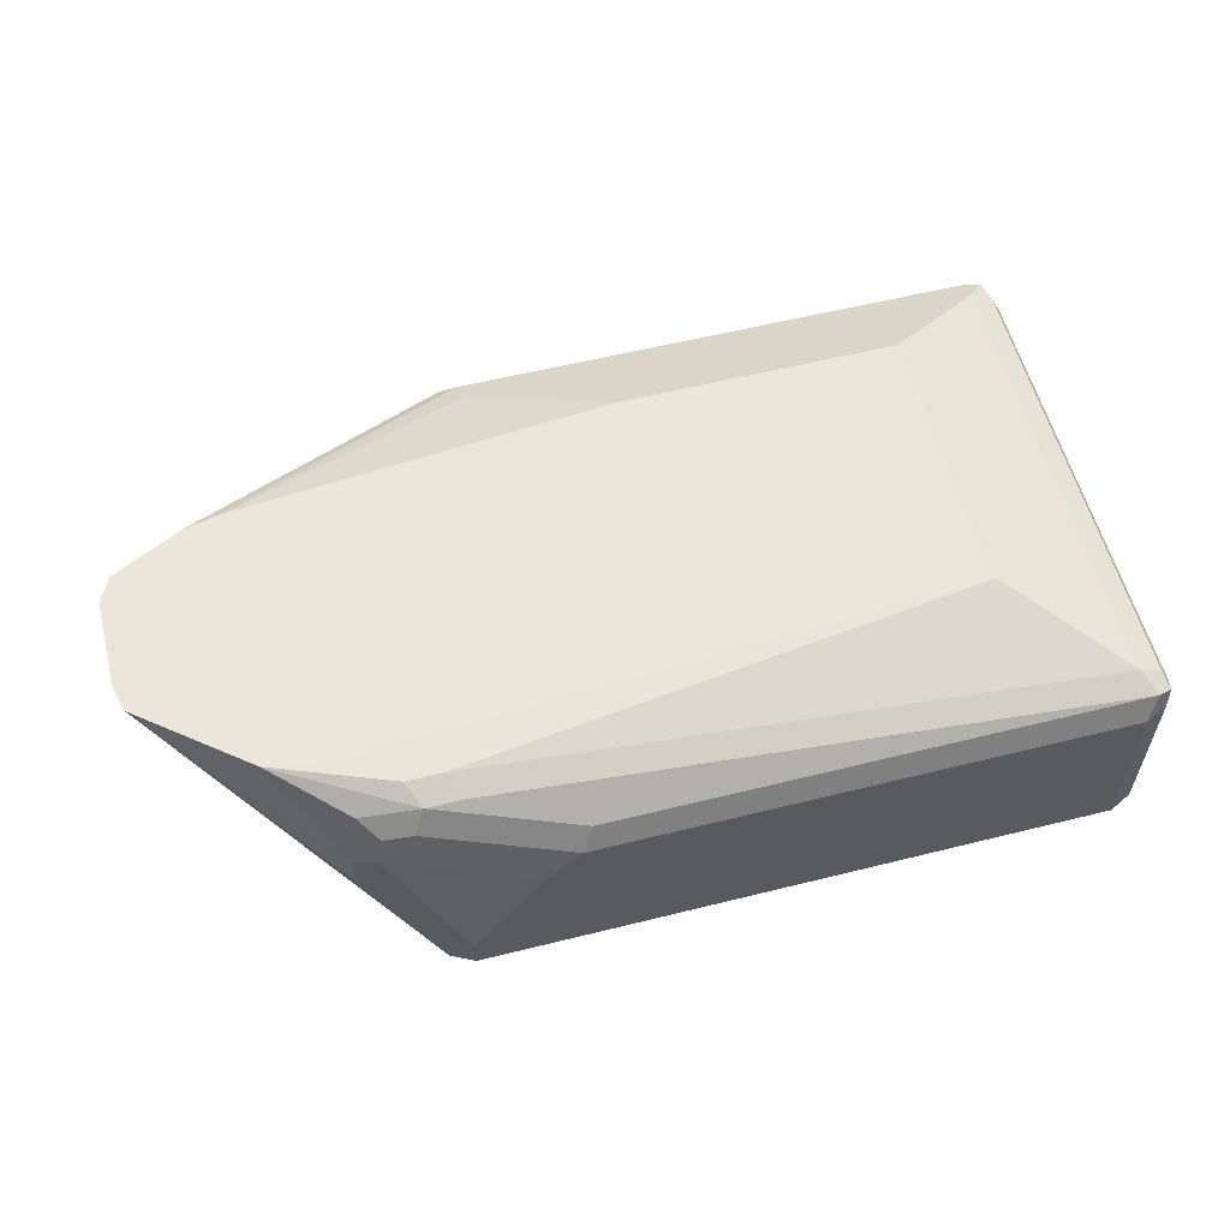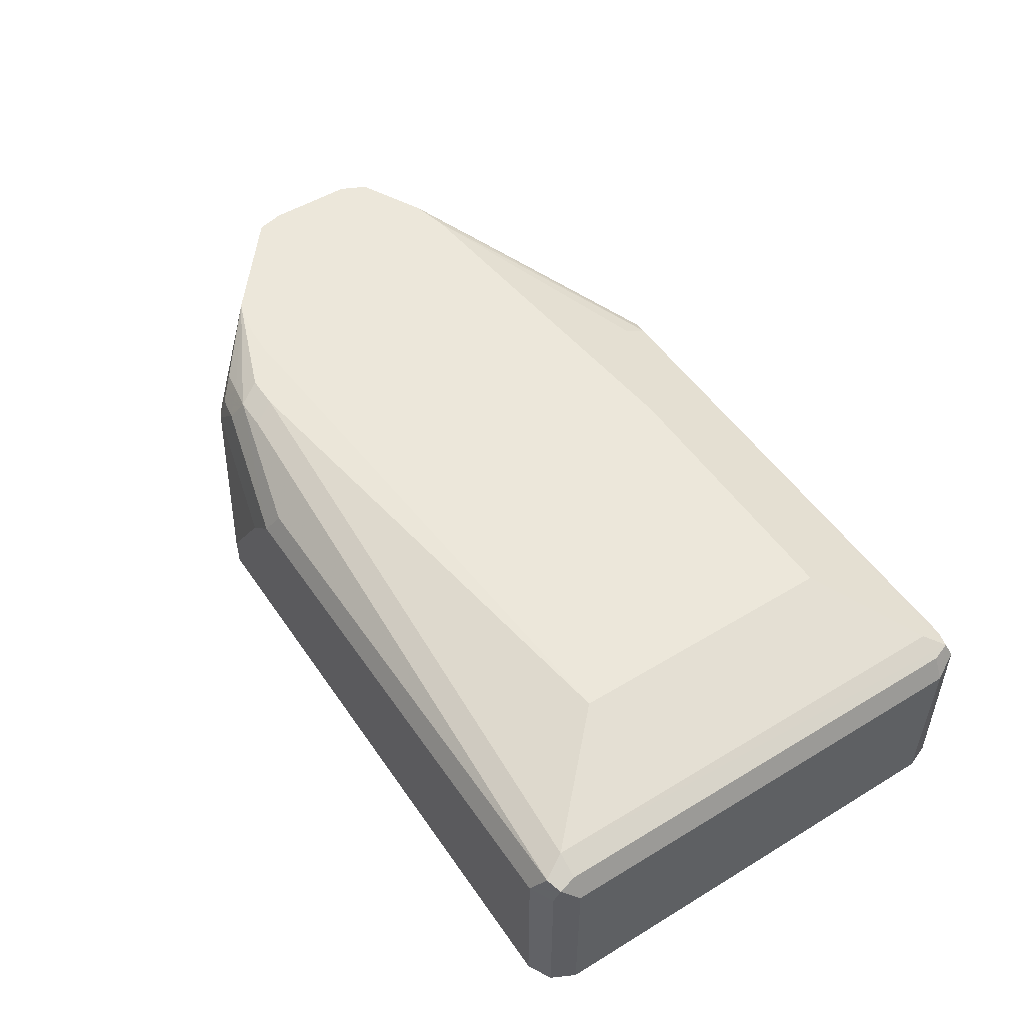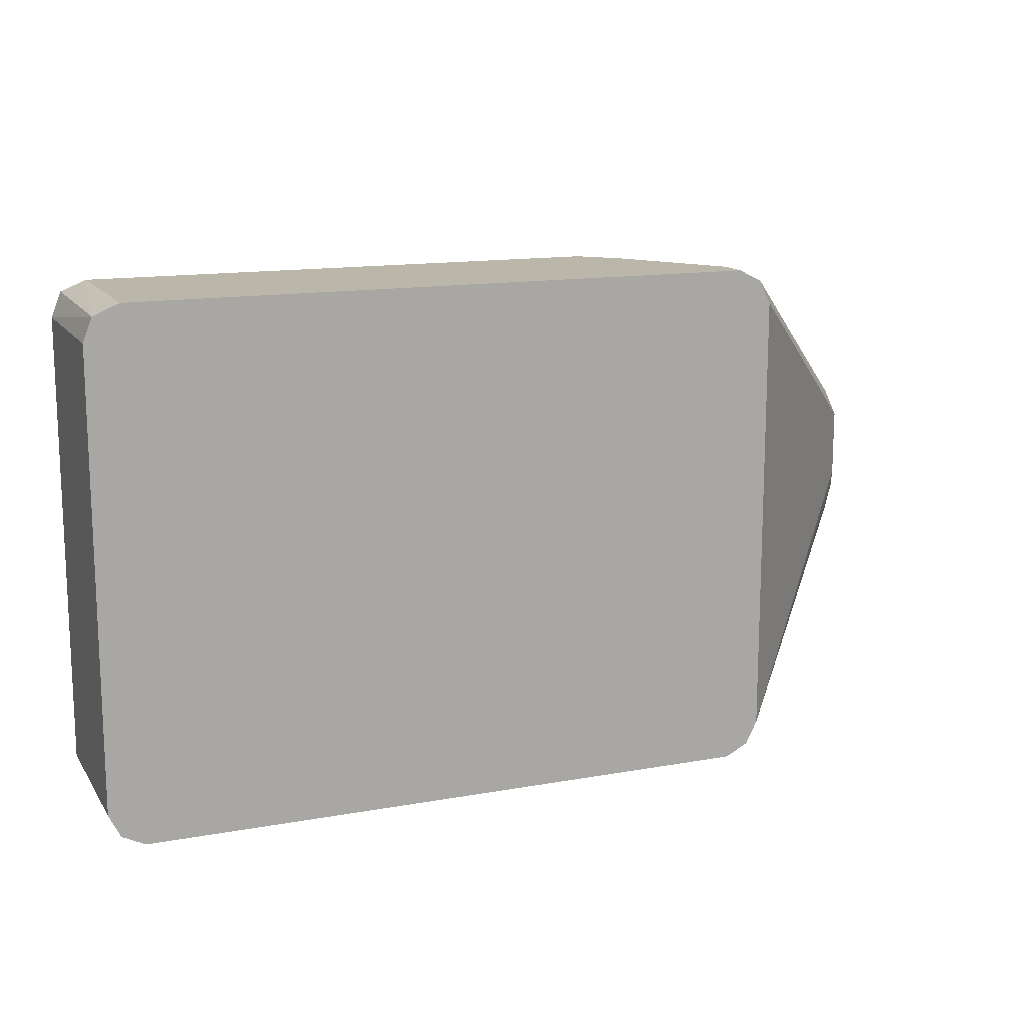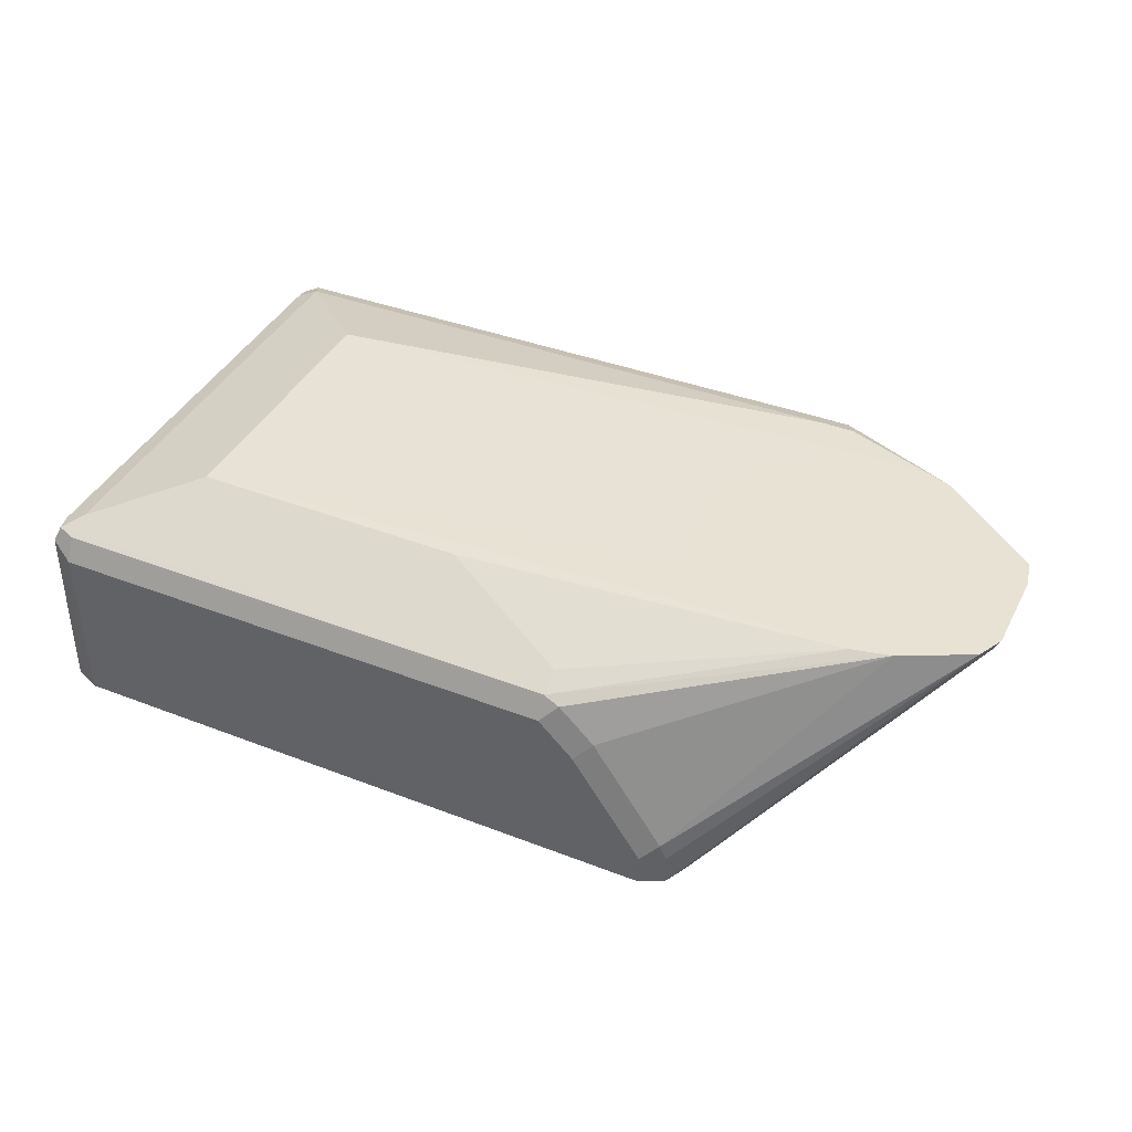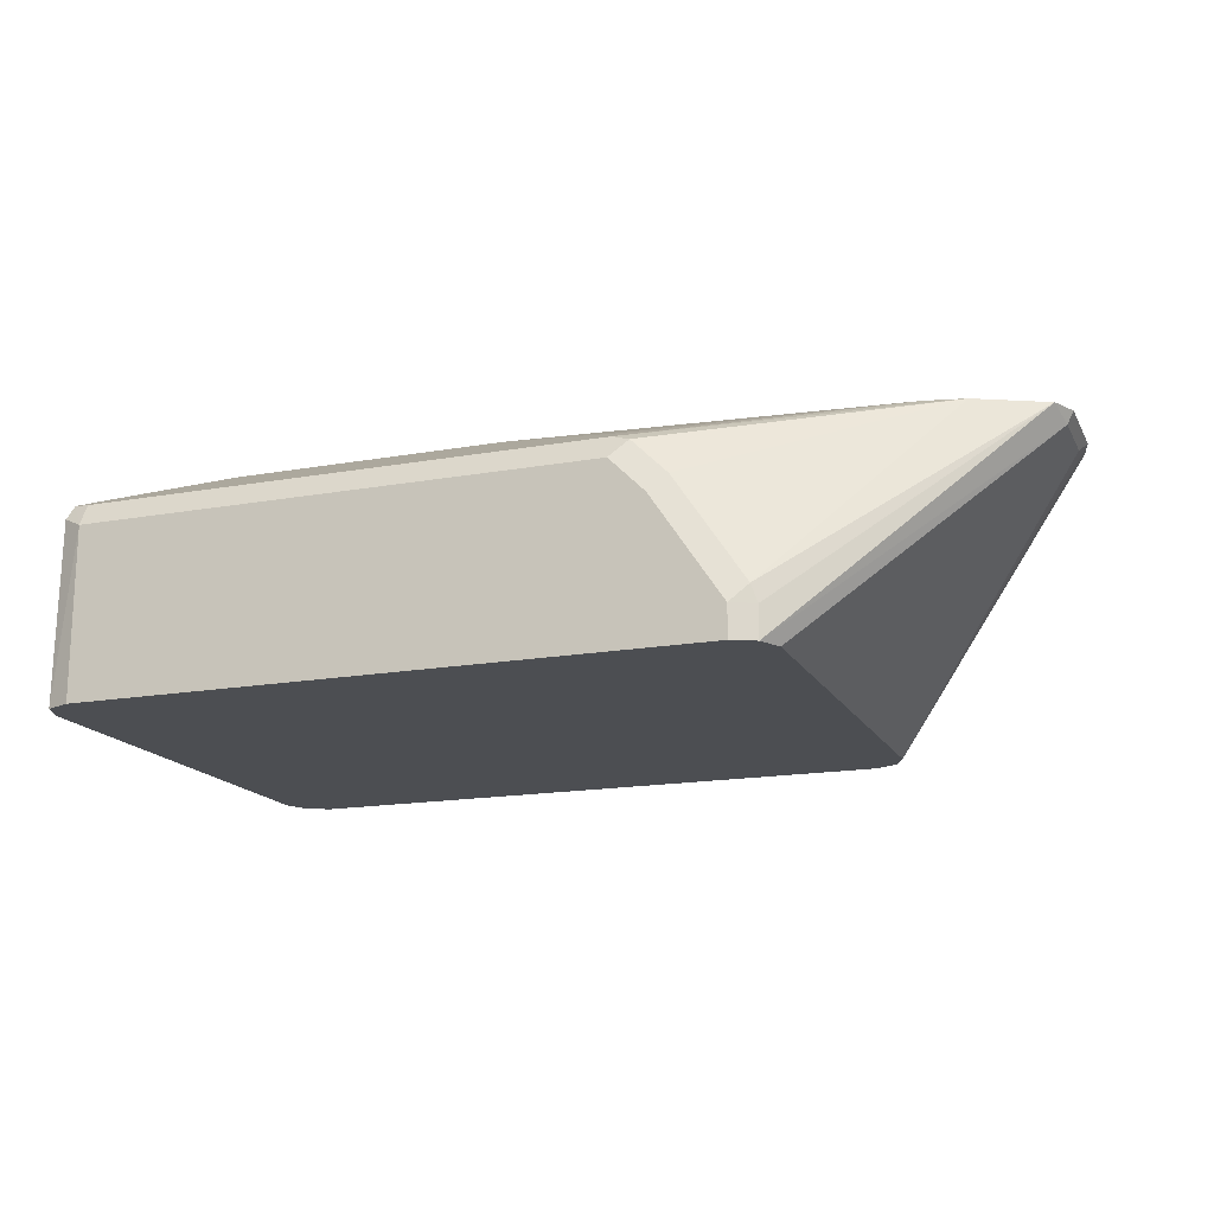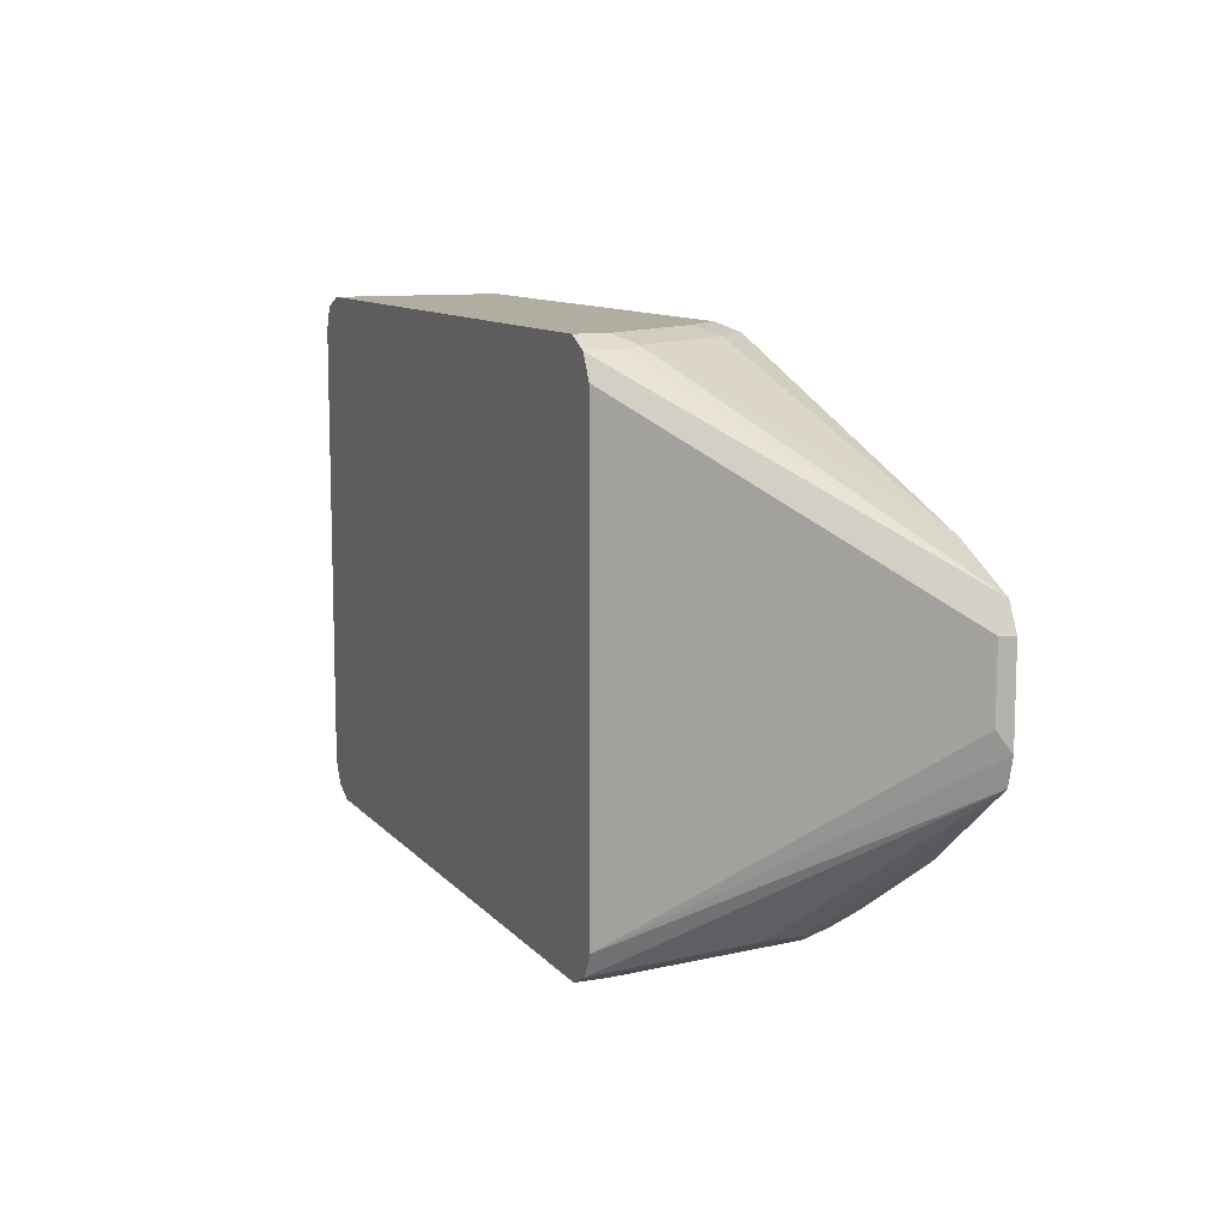
<metadata>
{"format":"obj","ext":"obj","renderer":"f3d","projection":"perspective","resolution":1024,"background":"white","views":[{"elev":57.5,"azim":165.5,"up":"+Y"},{"elev":51.4,"azim":-123.4,"up":"+Y"},{"elev":14.1,"azim":-21.8,"up":"+Z"},{"elev":40.6,"azim":25.4,"up":"+Y"},{"elev":-16.5,"azim":20.1,"up":"+Y"},{"elev":10.4,"azim":66.8,"up":"+Z"}]}
</metadata>
<code>
v 0.06583 -0.1646 -0.1317
v 0.06583 -0.1797 -0.1317
v 0.03289 -0.1152 -0.1317
v 0.09873 -0.09877 -0.1152
v 0.1097 -0.1043 -0.1097
v 0.1097 -0.1207 -0.1097
v 0.07681 -0.1797 -0.1262
v -0.2304 -0.1797 -0.1317
v 0.01645 -0.09877 -0.1317
v 0.08228 -0.08231 -0.1152
v 0.09599 -0.08505 -0.1125
v 0.107 -0.09054 -0.107
v 0.137 -0.06545 -0.07774
v 0.1863 -0.06545 -0.03818
v 0.0816 -0.1797 -0.1166
v -0.2405 -0.1797 -0.1266
v -0.2304 -0.09877 -0.1317
v 0.01094 -0.0878 -0.1262
v 0.07681 -0.07134 -0.1097
v 0.1042 -0.07683 -0.1042
v 0.09052 -0.07408 -0.107
v 0.1338 -0.06545 -0.07873
v 0.08228 -0.06585 -0.09875
v 0.1895 -0.06545 -0.02529
v 0.08228 -0.1797 -0.1152
v -0.2414 -0.1797 -0.1262
v -0.2414 -0.09877 -0.1262
v -0.2428 -0.09054 -0.1234
v -0.2359 -0.0878 -0.1262
v 0.06032 -0.07134 -0.1097
v 0.1156 -0.06545 -0.08229
v 0.09753 -0.06545 -0.08311
v 0.06583 -0.06585 -0.09875
v 0.1895 -0.06545 0.01645
v 0.1866 -0.07134 -0.01645
v 0.08228 -0.1797 0.09874
v -0.2469 -0.1797 -0.1152
v -0.2469 -0.09877 -0.1152
v -0.2414 -0.0878 -0.1152
v -0.2304 -0.08231 -0.1152
v 0.08548 -0.06545 -0.0819
v -0.181 -0.06585 -0.06583
v 0.1835 -0.06545 0.0288
v 0.1866 -0.07134 0.01645
v 0.07681 -0.1797 0.1097
v -0.2469 -0.1797 0.09874
v -0.2469 -0.09877 0.09874
v -0.2414 -0.0878 0.09874
v -0.2387 -0.08643 0.107
v -0.2304 -0.08231 0.09874
v 0.06622 -0.06545 -0.06503
v -0.181 -0.06585 0.06583
v 0.04135 -0.06545 -0.03291
v 0.04896 -0.06545 -0.04816
v 0.04956 -0.06545 -0.04898
v 0.1506 -0.06545 0.04526
v 0.07403 -0.1564 0.1111
v 0.07681 -0.1646 0.1097
v 0.06583 -0.1797 0.1152
v -0.2426 -0.1797 0.11
v -0.2414 -0.09328 0.1097
v -0.1893 -0.06996 0.07407
v -0.2304 -0.09877 0.1152
v -0.2304 -0.0878 0.1097
v 0.01645 -0.0878 0.1097
v 0.01645 -0.08231 0.09874
v -0.04938 -0.06585 0.06583
v 0.09915 -0.06545 0.04937
v 0.09873 -0.06545 0.04929
v 0.08061 -0.06545 0.04526
v 0.04776 -0.06545 0.02935
v 0.04242 -0.06545 0.0208
v 0.04135 -0.06545 0.01645
v 0.1321 -0.06545 0.04937
v 0.02465 -0.09054 0.1111
v 0.04114 -0.107 0.1111
v 0.06583 -0.1646 0.1152
v -0.2304 -0.1797 0.1152
v 0.01645 -0.09877 0.1152
v 0.03289 -0.1152 0.1152
f 39 49 40
f 40 49 50
f 40 50 52
f 40 52 42
f 41 42 51
f 42 52 73
f 42 73 53
f 43 56 57
f 42 54 55
f 42 55 51
f 43 57 58
f 43 58 45
f 43 45 44
f 45 58 77
f 39 48 49
f 45 77 59
f 42 53 54
f 38 48 39
f 29 33 30
f 37 47 38
f 46 60 47
f 25 35 44
f 25 44 36
f 26 37 38
f 26 38 27
f 27 38 28
f 28 38 39
f 38 47 48
f 28 39 29
f 29 40 33
f 32 33 41
f 33 40 42
f 33 42 41
f 34 43 44
f 36 44 45
f 37 46 47
f 29 39 40
f 47 60 61
f 24 35 25
f 47 49 48
f 57 77 58
f 59 77 80
f 59 80 79
f 59 79 63
f 59 63 78
f 60 78 63
f 60 63 61
f 57 76 77
f 62 66 67
f 63 75 64
f 64 75 65
f 65 74 66
f 66 74 67
f 75 79 76
f 76 79 80
f 76 80 77
f 63 79 75
f 47 61 49
f 56 76 57
f 56 65 75
f 49 62 52
f 49 52 50
f 49 61 63
f 49 63 64
f 49 64 65
f 49 65 66
f 49 66 62
f 56 75 76
f 52 62 67
f 52 74 68
f 52 68 69
f 52 69 70
f 52 70 71
f 52 71 72
f 52 72 73
f 56 74 65
f 52 67 74
f 24 44 35
f 4 10 11
f 23 33 32
f 2 16 8
f 3 9 10
f 3 10 4
f 24 34 44
f 4 11 5
f 5 12 13
f 5 13 14
f 5 14 6
f 6 14 7
f 7 14 15
f 8 16 17
f 9 18 19
f 9 19 10
f 9 17 29
f 9 29 18
f 2 26 16
f 2 37 26
f 2 46 37
f 2 60 46
f 1 2 8
f 1 8 17
f 1 17 9
f 1 9 3
f 1 3 4
f 1 4 5
f 1 5 6
f 10 19 21
f 1 6 2
f 2 7 15
f 2 15 25
f 2 25 36
f 2 36 45
f 2 45 59
f 2 59 78
f 2 78 60
f 2 6 7
f 10 21 11
f 5 11 12
f 11 21 20
f 13 20 21
f 13 21 19
f 13 19 23
f 13 23 22
f 14 24 25
f 14 25 15
f 16 26 27
f 13 24 14
f 16 27 17
f 17 28 29
f 11 20 12
f 18 30 19
f 19 30 33
f 19 33 23
f 22 23 31
f 23 32 31
f 17 27 28
f 13 34 24
f 18 29 30
f 13 56 43
f 13 43 34
f 12 20 13
f 13 22 31
f 13 31 32
f 13 41 51
f 13 51 55
f 13 55 54
f 13 54 53
f 13 32 41
f 13 73 72
f 13 72 71
f 13 71 70
f 13 70 69
f 13 69 68
f 13 68 74
f 13 53 73
f 13 74 56

</code>
